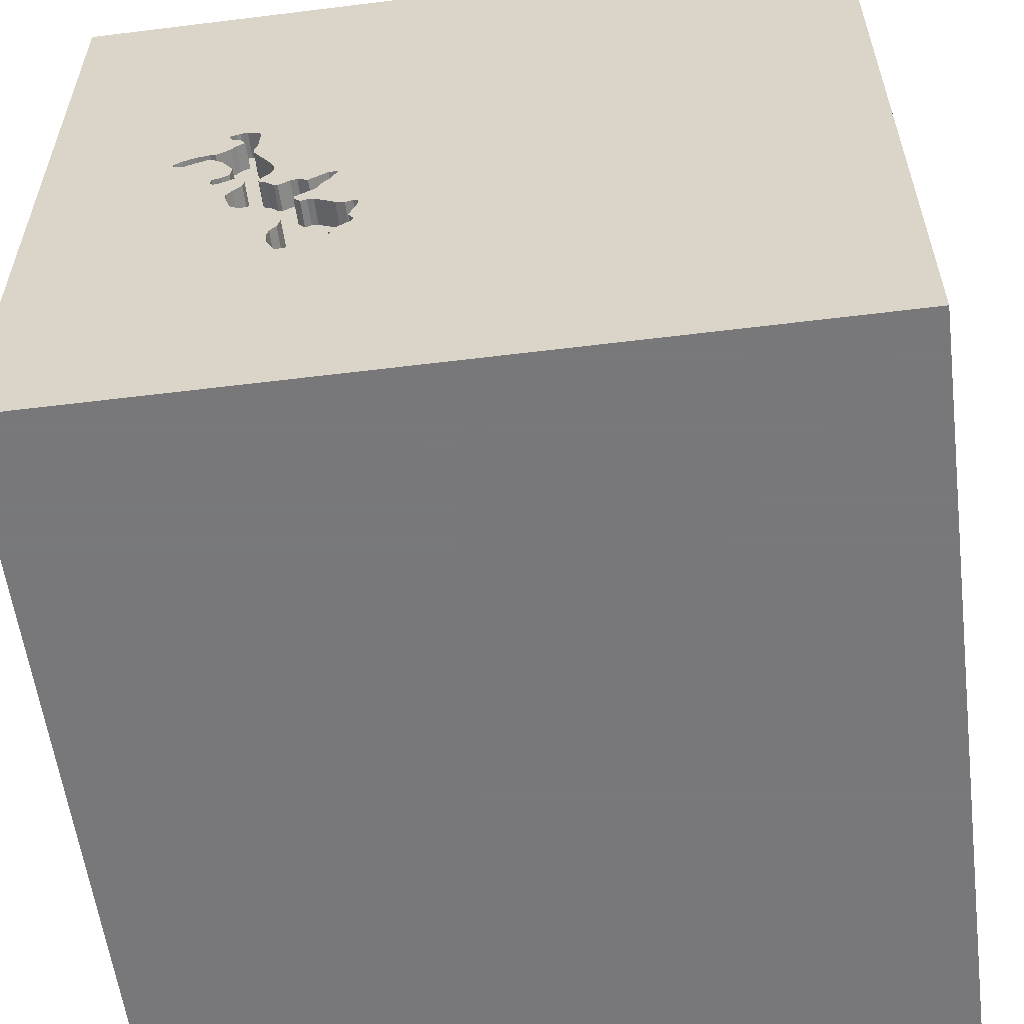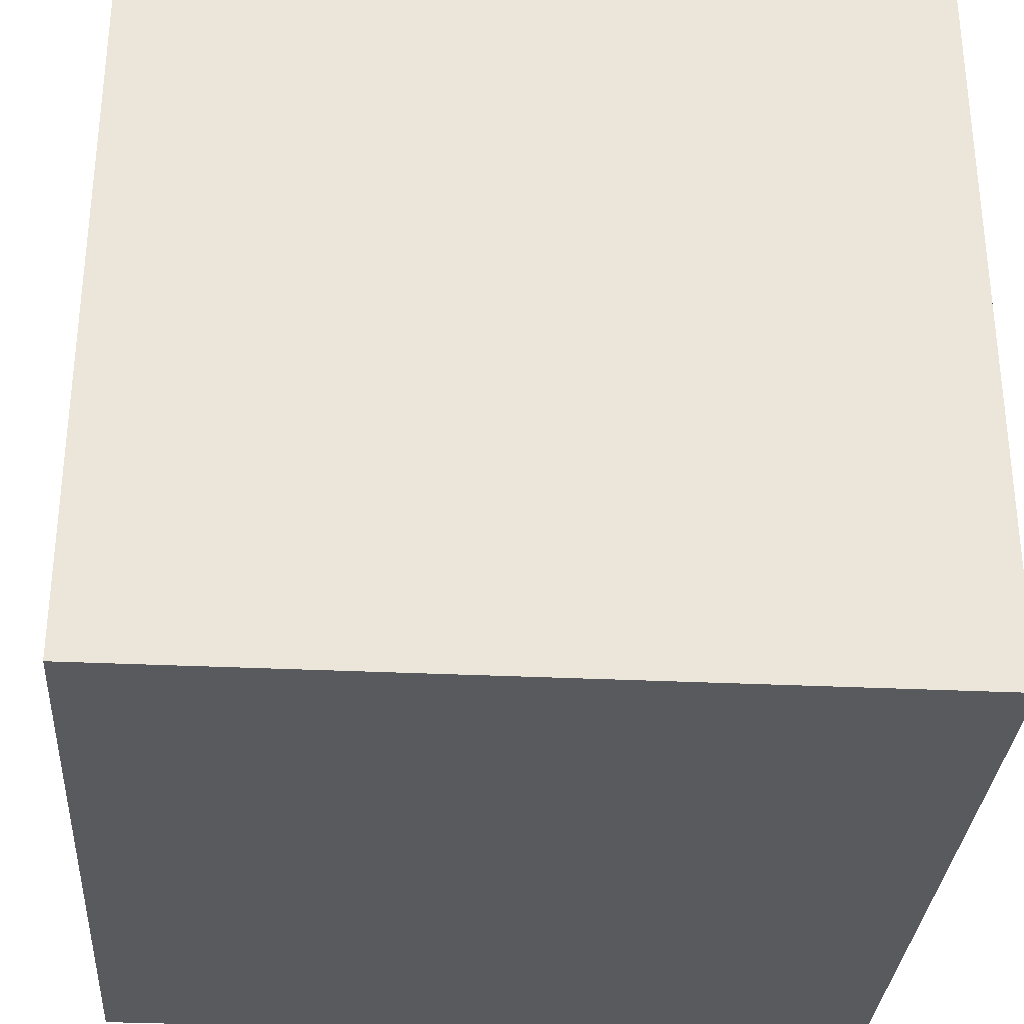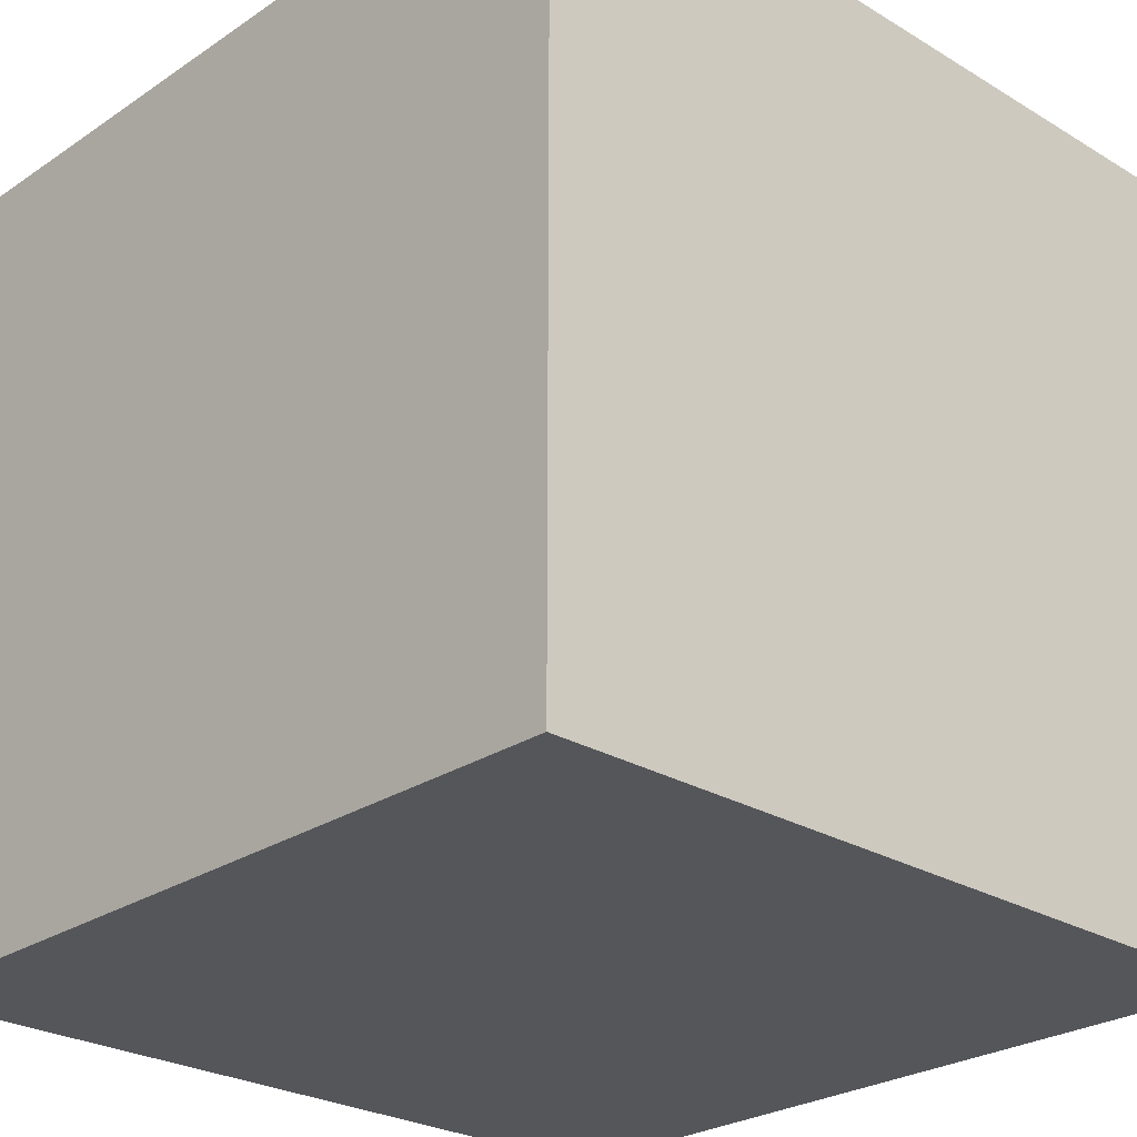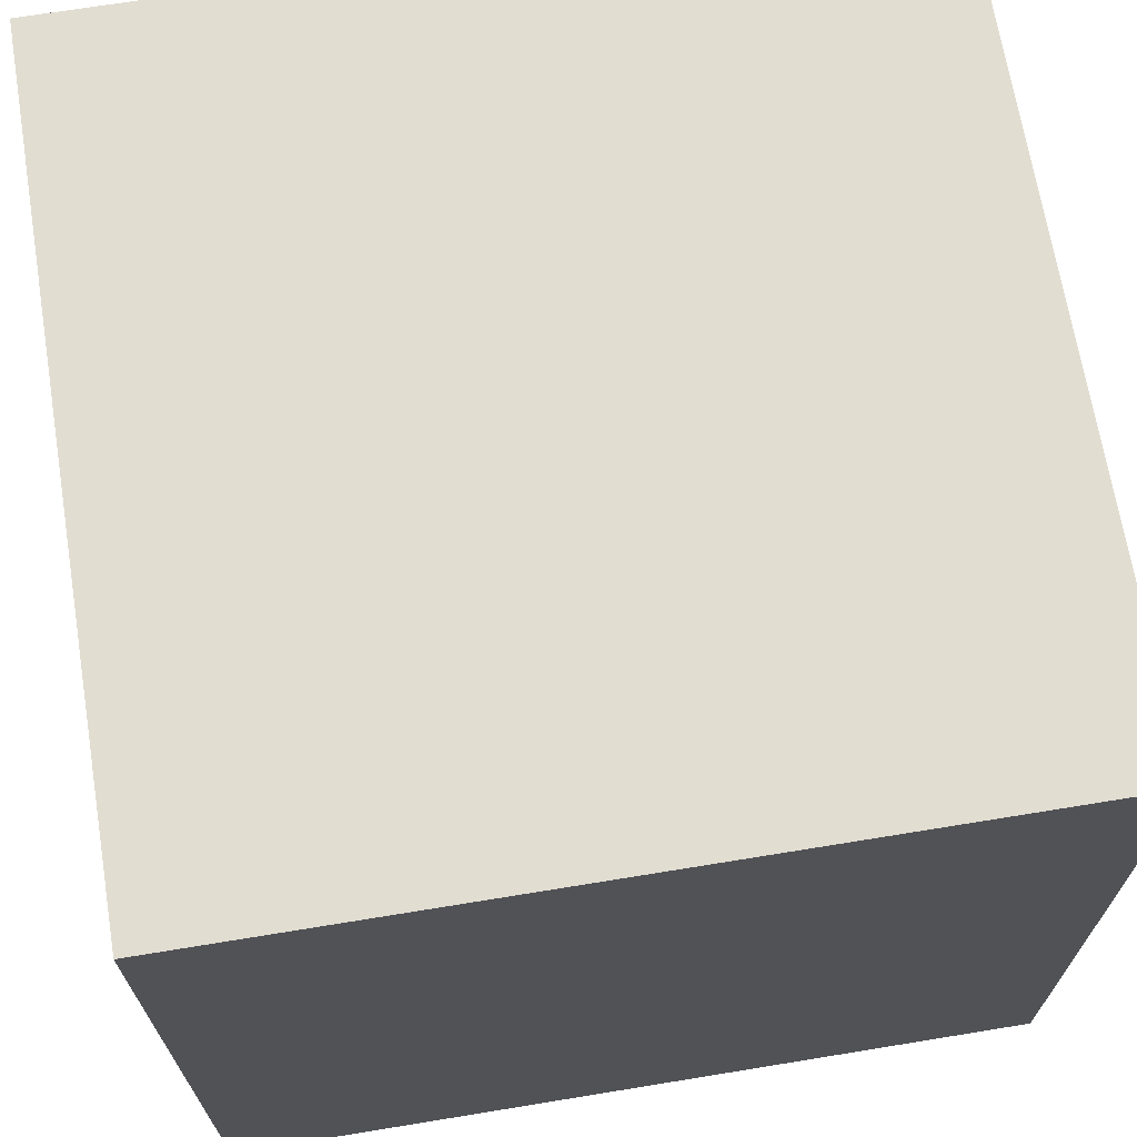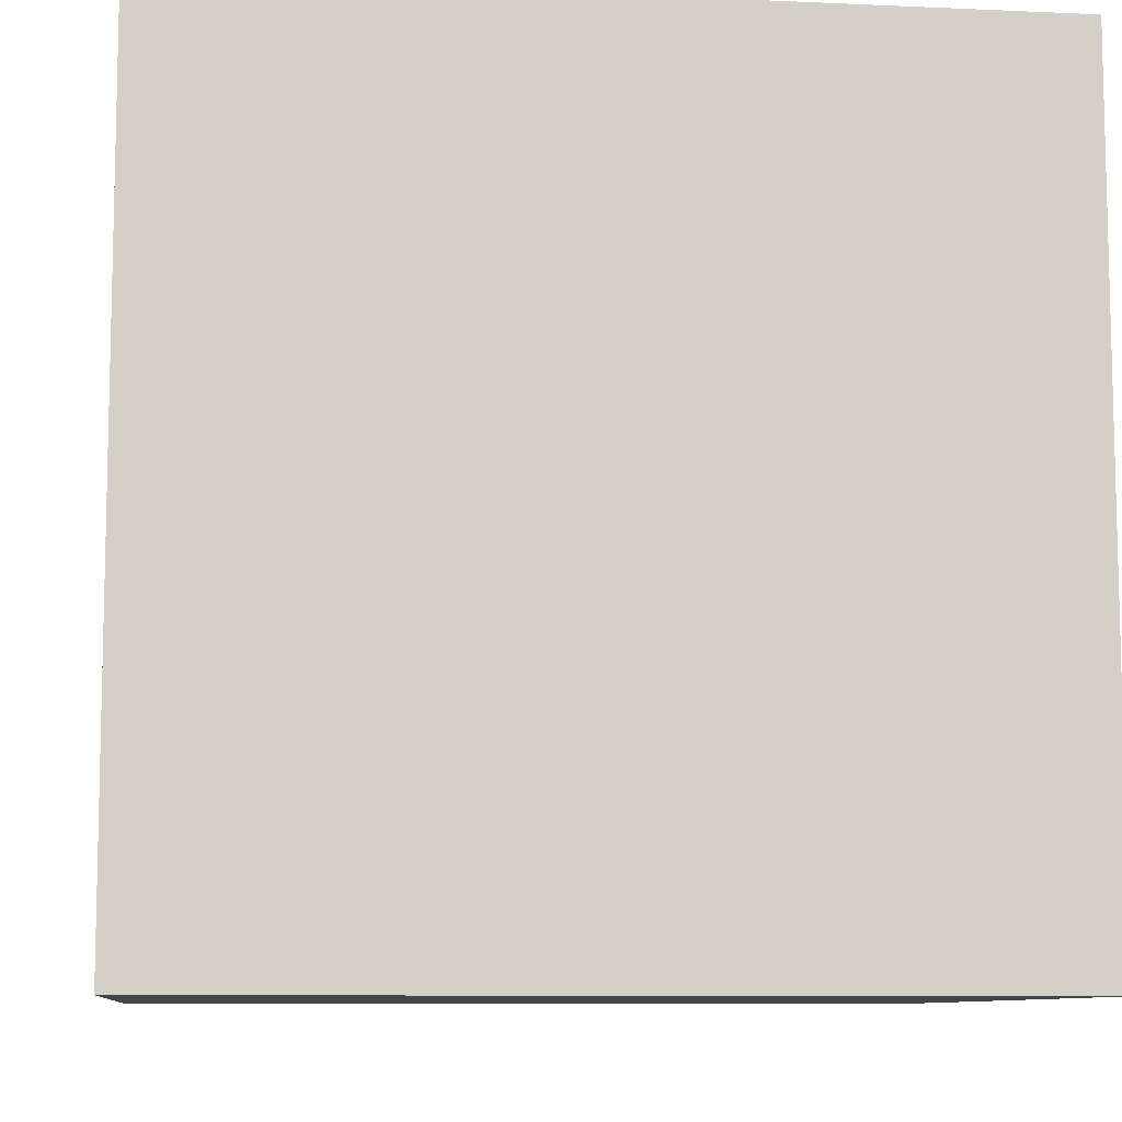
<metadata>
{"format":"obj","ext":"obj","renderer":"f3d","projection":"perspective","resolution":1024,"background":"white","views":[{"elev":-57.6,"azim":-172.7,"up":"+Z"},{"elev":-31.5,"azim":86.1,"up":"+Z"},{"elev":-26.1,"azim":136.5,"up":"+Y"},{"elev":68.8,"azim":80.7,"up":"+Z"},{"elev":-9.1,"azim":83.1,"up":"+Y"}]}
</metadata>
<code>
o carriage_135
v 0.8534 1.5 0.004874
v 0.5146 1.5 -0.2466
v 0.5146 1.4 -0.2466
v 0.4904 1.5 -0.2486
v 0.6023 1.5 -0.3534
v 1.025 1.5 0.1549
v 0.9933 1.5 0.1864
v 0.7919 1.5 0.313
v 0.8367 1.5 0.3479
v 0.8367 1.4 0.3479
v 0.7738 1.5 0.2842
v 0.7738 1.4 0.2842
v 0.4896 1.5 -0.1678
v 0.4896 1.4 -0.1678
v 0.3395 1.5 -0.2971
v 0.5262 1.5 -0.251
v 0.8364 1.5 0.009807
v 0.8364 1.4 0.009807
v 0.7771 1.5 -0.2396
v 0.7771 1.4 -0.2396
v 0.4197 1.5 -0.5253
v 0.4197 1.4 -0.5253
v 0.7658 1.5 -0.02037
v 0.7658 1.4 -0.02037
v 0.5951 1.5 -0.3832
v 1.023 1.5 0.1508
v 0.3364 1.5 -0.3295
v 0.3364 1.4 -0.3295
v -1.016 0.0651 1.5
v -0.9066 1.5 0.7861
v -1.5 -1.5 1.5
v 0.5378 1.5 -0.2554
v 0.5378 1.4 -0.2554
v 0.8646 1.5 -0.03658
v 0.4904 1.4 -0.2486
v 0.8067 1.5 0.2636
v 0.8067 1.4 0.2636
v 0.5471 1.5 -0.6054
v 0.5471 1.4 -0.6054
v 0.5212 1.5 -0.09023
v 0.5212 1.4 -0.09023
v 0.6317 1.5 -0.5438
v 0.6317 1.4 -0.5438
v 0.3529 1.5 -0.2941
v 0.8076 1.5 0.02789
v 1.5 1.5 -1.5
v 0.1823 0.3516 1.5
v 0.4687 -0 1.5
v 0.1823 1.094 1.5
v 0.4427 -0.6641 1.5
v 0.4427 -1.5 0.1562
v 1.5 -1.5 1.5
v 0.3906 -1.5 0.638
v 0.4687 -1.5 -0.4167
v 0.3971 1.5 0.7617
v 0.4419 1.5 -0.09774
v 0.3125 1.5 -0.625
v 0.1302 1.5 -1.146
v 0.1562 1.5 0.1562
v 0.3344 1.5 -0.3053
v 0.9047 1.5 0.1733
v 0.7221 1.5 0.3189
v 0.3549 1.5 -0.4186
v 0.02604 -1.094 1.5
v -0.1562 -0.4427 1.5
v -0.3125 -1.5 0.1302
v -0.1042 -1.5 1.198
v 0 -1.5 -0.4167
v -0.1042 0.7552 1.5
v 0.64 1.5 -0.1019
v 0.7715 1.5 0.3717
v 0.7715 1.4 0.3717
v 0.7538 1.5 -0.07591
v 1.025 1.4 0.1549
v 0.3502 1.5 -0.3669
v 0.8076 1.4 0.02789
v 1.5 1.5 1.5
v 1.198 -0 1.5
v 0.9896 -1.5 0.05208
v 1.5 -1.5 -1.5
v 1.094 1.5 0.3646
v 1.198 1.5 -0.4427
v 1.25 1.5 0.05208
v 0.7919 1.4 0.313
v 0.878 1.4 0.1672
v 0.4513 1.5 -0.04631
v 0.5951 1.4 -0.3832
v 0.7451 1.5 -0.2539
v 0.7451 1.4 -0.2539
v 0.3395 1.4 -0.2971
v 0.6715 1.5 -0.07004
v 0.6715 1.4 -0.07004
v 0.6621 1.5 0.07921
v 0.6621 1.4 0.07921
v 0.6844 1.5 -0.06352
v 0.9933 1.4 0.1864
v 0.801 1.5 0.07216
v 0.7248 1.5 0.2519
v 0.7248 1.4 0.2519
v 0.4315 1.5 -0.5613
v 0.8956 1.5 0.2134
v 0.8956 1.4 0.2134
v -0.4687 -1.5 -0.612
v -0.5729 -1.5 0.5208
v 0.3529 1.4 -0.2941
v -1.5 0.1823 -1.094
v -1.5 0.4557 0.4427
v -1.5 1.5 1.5
v -1.5 0.4167 -0.3906
v -1.5 1.5 -1.5
v -1.5 -0.1042 -0.7552
v -1.5 -0.1562 0.1823
v -1.5 -0.1562 -0.3125
v -1.5 -0.1823 1.146
v -1.5 1.029 0.2865
v -1.5 1.25 -0.1562
v -1.5 -0.3906 0.5208
v -1.5 -0.625 -0.3906
v -1.5 -1.5 -1.5
v -1.5 1.5 -0.1302
v -1.5 -1.276 -0.02604
v 0.9429 1.5 0.2066
v 0.9429 1.4 0.2066
v 0.6968 1.5 -0.05724
v 0.6968 1.4 -0.05724
v 0.364 1.5 -0.4042
v 0.364 1.4 -0.4042
v 0.3802 1.5 -0.3055
v 0.3448 1.5 -0.4438
v 0.4848 1.5 -0.06733
v 0.6267 1.5 -0.1049
v 0.4219 1.5 -0.5037
v 0.4219 1.4 -0.5037
v 0.8723 1.5 -0.02425
v 0.8723 1.4 -0.02425
v 0.5208 1.5 -0.249
v 0.5598 1.5 -0.07437
v 0.4972 1.5 -0.6027
v 0.6293 1.5 -0.4564
v 0.878 1.5 0.1672
v 0.801 1.4 0.07216
v 0.6507 1.5 0.05197
v 0.845 1.5 0.142
v 0.6486 1.5 0.03036
v 0.6486 1.4 0.03036
v 0.6762 1.5 -0.245
v 0.6762 1.4 -0.245
v 0.4249 1.5 -0.5171
v 0.6507 1.4 0.05197
v 0.3505 1.5 -0.4531
v 0.5598 1.4 -0.07437
v 0.7874 1.5 -0.2232
v 0.9047 1.4 0.1733
v 0.5625 1.5 -0.2251
v 0.4249 1.4 -0.5171
v 0.3505 1.4 -0.4531
v 0.7381 1.5 0.2092
v 0.7381 1.4 0.2092
v 1.5 0.931 0.5094
v 1.5 1.5 -0.1302
v 0.7363 1.5 0.2017
v 0.8187 1.5 0.3191
v 0.7345 1.5 0.1943
v 0.7345 1.4 0.1943
v 0.64 1.4 -0.1019
v 0.845 1.4 0.142
v 0.7856 1.4 -0.1074
v 0.8337 1.5 0.3613
v 0.8337 1.4 0.3613
v -0.4167 0.2214 1.5
v 0.4315 1.4 -0.5613
v 0.4419 1.4 -0.09774
v 0.8221 1.5 0.2424
v 0.8221 1.4 0.2424
v 0.7004 1.5 -0.04232
v 0.7004 1.4 -0.04232
v 0.7856 1.5 -0.1074
v 0.7477 1.5 -0.04914
v 0.7477 1.4 -0.04914
v 0.6703 1.5 -0.2536
v 0.6981 1.5 0.1364
v 0.8703 1.5 -5.8e-05
v 0.8755 1.5 0.2088
v 0.8755 1.4 0.2088
v 0.7998 1.5 0.3711
v 0.7998 1.4 0.3711
v 0.6022 1.5 -0.5999
v 0.7292 1.5 -0.5208
v 0.7287 1.5 0.3584
v 0.4513 1.4 -0.04631
v 0.4655 1.5 -0.124
v 0.4655 1.4 -0.124
v 0.8121 1.5 0.3634
v 0.7538 1.4 -0.07591
v 0.6023 1.4 -0.3534
v 0.7287 1.4 0.3584
v 0.8059 1.5 0.3673
v 0.9823 1.5 0.1417
v 0.9823 1.4 0.1417
v 0.4453 1.5 -0.5758
v 0.4281 1.5 -0.284
v 0.4281 1.4 -0.284
v 0.3448 1.4 -0.4438
v 0.4972 1.4 -0.6027
v 1.022 1.5 0.1683
v 1.022 1.4 0.1683
v 0.8121 1.4 0.3634
v 0.5595 1.5 -0.2118
v 0.5595 1.4 -0.2118
v 0.8187 1.4 0.3191
v 0.4163 1.5 -0.04724
v 0.4163 1.4 -0.04724
v 0.5405 1.5 -0.0823
v 0.6267 1.4 -0.1049
v 0.3344 1.4 -0.3053
v 0.6629 1.5 -0.001575
v 0.4713 1.5 -0.5892
v 0.5856 1.5 -0.07907
v 0.7885 1.5 -0.01168
v 0.7885 1.4 -0.01168
v 0.4136 1.5 -0.2978
v 0.4136 1.4 -0.2978
v 0.7107 1.5 -0.2495
v 0.7568 1.5 -0.03475
v 0.8067 1.5 -0.1378
v 0.8067 1.4 -0.1378
v 0.8646 1.4 -0.03658
v 0.721 1.5 0.3461
v 0.5625 1.4 -0.2251
v 0.6022 1.4 -0.5999
v 0.8512 1.5 -0.03963
v 0.6057 1.5 -0.4301
v 0.6057 1.4 -0.4301
v 0.7995 1.5 -0.1842
v 0.5856 1.4 -0.07907
v 0.3802 1.4 -0.3055
v 0.4453 1.4 -0.5758
v 0.8097 1.5 -0.1512
v 0.8512 1.4 -0.03963
v 0.637 1.5 -0.4898
v 0.637 1.4 -0.4898
v 0.7874 1.4 -0.2232
v 0.8277 1.5 0.3335
v 0.6293 1.4 -0.4564
v 0.3459 1.5 -0.433
v 0.3459 1.4 -0.433
v 0.8097 1.4 -0.1512
v 0.8703 1.4 -5.8e-05
v 0.721 1.4 0.3461
v 1.02 1.5 0.1467
v 1.02 1.4 0.1467
v 0.6629 1.4 -0.001576
f 108 114 31
f 31 121 119
f 31 67 52
f 52 64 31
f 31 29 108
f 114 117 31
f 117 121 31
f 64 65 31
f 117 118 121
f 104 67 31
f 108 117 114
f 31 66 104
f 104 53 67
f 119 66 31
f 31 170 29
f 112 118 117
f 65 170 31
f 108 107 117
f 66 53 104
f 53 52 67
f 52 50 64
f 64 50 65
f 118 119 121
f 119 103 66
f 170 108 29
f 107 112 117
f 112 113 118
f 65 47 170
f 66 51 53
f 107 109 112
f 103 68 66
f 50 48 65
f 109 113 112
f 48 47 65
f 108 115 107
f 113 111 118
f 68 51 66
f 47 69 170
f 115 109 107
f 111 119 118
f 51 79 53
f 52 48 50
f 69 108 170
f 79 52 53
f 109 111 113
f 68 54 51
f 52 78 48
f 103 119 68
f 115 110 109
f 111 106 119
f 48 77 47
f 69 49 108
f 109 106 111
f 68 80 54
f 78 77 48
f 47 49 69
f 108 120 115
f 119 80 68
f 54 79 51
f 30 120 108
f 120 116 115
f 116 110 115
f 106 110 119
f 77 49 47
f 109 110 106
f 159 52 80
f 55 30 108
f 59 60 30
f 54 80 79
f 59 30 55
f 110 80 119
f 52 77 78
f 110 30 60
f 110 120 30
f 80 52 79
f 120 110 116
f 46 159 80
f 77 108 49
f 60 59 56
f 46 80 110
f 77 55 108
f 137 59 55
f 59 130 86
f 59 86 211
f 59 211 56
f 15 60 56
f 44 15 56
f 221 128 44
f 56 4 201
f 221 44 56
f 56 201 221
f 148 21 57
f 57 60 27
f 27 75 126
f 126 63 245
f 27 126 245
f 132 148 57
f 57 27 245
f 150 132 57
f 57 245 129
f 57 129 150
f 159 77 52
f 59 137 40
f 59 40 130
f 56 191 13
f 13 136 2
f 4 56 13
f 13 2 4
f 138 38 57
f 57 21 100
f 217 138 57
f 200 217 57
f 57 100 200
f 93 137 55
f 55 181 93
f 137 213 40
f 70 131 218
f 91 70 218
f 218 137 95
f 218 95 91
f 16 136 13
f 32 16 13
f 208 154 32
f 13 208 32
f 57 58 60
f 228 62 55
f 55 189 228
f 55 62 98
f 163 181 55
f 55 98 163
f 124 95 137
f 216 175 124
f 137 93 142
f 216 124 137
f 137 142 144
f 137 144 216
f 42 188 187
f 38 58 57
f 71 189 55
f 81 8 162
f 81 162 243
f 185 71 55
f 81 243 9
f 197 185 55
f 193 197 55
f 81 9 168
f 55 81 168
f 168 193 55
f 161 163 98
f 98 157 161
f 82 187 188
f 139 232 25
f 188 42 240
f 139 25 188
f 188 240 139
f 58 110 60
f 81 122 101
f 11 8 81
f 101 183 173
f 36 11 81
f 81 101 173
f 81 173 36
f 88 188 25
f 5 88 25
f 7 122 81
f 7 81 83
f 250 26 6
f 205 7 83
f 83 198 250
f 6 205 83
f 83 250 6
f 82 188 88
f 5 180 88
f 187 58 38
f 81 55 77
f 82 198 83
f 61 198 140
f 180 146 223
f 180 223 88
f 140 198 143
f 152 234 82
f 82 88 19
f 82 19 152
f 143 198 82
f 1 17 45
f 182 1 45
f 45 97 143
f 82 34 134
f 182 45 143
f 82 134 182
f 82 182 143
f 82 234 238
f 82 238 225
f 225 177 82
f 46 58 187
f 160 159 46
f 160 83 81
f 160 82 83
f 178 224 23
f 73 178 23
f 23 219 231
f 231 34 82
f 82 177 73
f 73 23 231
f 82 73 231
f 46 187 82
f 46 110 58
f 160 77 159
f 160 81 77
f 46 82 160
f 84 186 207
f 84 72 186
f 207 210 84
f 197 193 207
f 207 186 197
f 84 196 72
f 71 185 186
f 186 72 71
f 207 10 210
f 162 8 84
f 84 210 162
f 185 197 186
f 249 196 84
f 72 196 71
f 207 169 10
f 243 162 210
f 210 10 243
f 193 168 169
f 169 207 193
f 228 189 196
f 196 249 228
f 12 249 84
f 189 71 196
f 10 169 9
f 9 243 10
f 8 11 12
f 12 84 8
f 168 9 169
f 249 12 99
f 11 36 12
f 249 99 62
f 62 228 249
f 158 99 12
f 37 12 36
f 98 62 99
f 99 158 98
f 37 158 12
f 157 98 158
f 158 37 174
f 36 173 174
f 174 37 36
f 161 157 158
f 158 164 161
f 158 174 164
f 163 161 164
f 166 164 174
f 173 183 184
f 184 174 173
f 164 94 181
f 181 163 164
f 141 164 166
f 174 184 166
f 183 101 184
f 94 93 181
f 94 164 141
f 141 166 143
f 143 97 141
f 184 85 166
f 102 184 101
f 94 149 93
f 24 94 141
f 153 85 184
f 140 143 166
f 166 85 140
f 102 153 184
f 101 122 102
f 142 93 149
f 252 149 94
f 252 94 24
f 76 24 141
f 97 45 76
f 76 141 97
f 85 153 140
f 102 123 153
f 123 102 122
f 149 145 142
f 145 149 252
f 252 24 176
f 220 24 76
f 61 140 153
f 123 199 153
f 122 7 123
f 144 142 145
f 216 144 145
f 145 252 216
f 252 176 216
f 176 24 179
f 24 220 23
f 76 18 220
f 45 17 18
f 18 76 45
f 153 199 61
f 199 123 96
f 96 123 7
f 175 216 176
f 179 125 176
f 224 178 179
f 179 24 224
f 219 23 220
f 23 224 24
f 239 220 18
f 17 1 18
f 198 61 199
f 206 199 96
f 124 175 176
f 176 125 124
f 194 125 179
f 178 73 179
f 231 219 220
f 220 239 231
f 239 18 248
f 1 182 248
f 248 18 1
f 199 251 198
f 251 199 206
f 7 205 206
f 206 96 7
f 92 125 194
f 194 179 73
f 239 248 135
f 250 198 251
f 206 74 251
f 205 6 206
f 125 92 95
f 95 124 125
f 165 92 194
f 73 177 194
f 239 227 231
f 135 227 239
f 182 134 135
f 135 248 182
f 26 250 251
f 251 74 26
f 74 206 6
f 91 95 92
f 92 165 91
f 165 194 167
f 167 194 177
f 34 231 227
f 227 135 34
f 134 34 135
f 6 26 74
f 70 91 165
f 165 167 147
f 165 214 70
f 214 165 147
f 147 167 242
f 177 225 226
f 226 167 177
f 131 70 214
f 214 147 209
f 147 242 89
f 242 167 247
f 167 226 247
f 225 238 226
f 214 235 218
f 218 131 214
f 214 209 235
f 147 229 209
f 223 146 147
f 147 89 223
f 242 20 89
f 234 152 242
f 242 247 234
f 247 226 238
f 235 209 41
f 195 229 147
f 209 229 208
f 88 223 89
f 147 146 180
f 180 5 147
f 152 19 20
f 20 242 152
f 89 20 88
f 247 238 234
f 235 151 218
f 235 41 151
f 41 209 14
f 229 195 33
f 195 147 5
f 154 208 229
f 208 13 209
f 19 88 20
f 137 218 151
f 213 137 151
f 151 41 213
f 41 14 192
f 14 209 13
f 229 33 154
f 195 87 33
f 40 213 41
f 172 41 192
f 192 14 191
f 13 191 14
f 32 154 33
f 5 25 87
f 87 195 5
f 202 33 87
f 41 190 130
f 130 40 41
f 41 172 190
f 172 192 56
f 191 56 192
f 16 32 33
f 33 3 16
f 35 33 202
f 202 87 222
f 190 86 130
f 172 212 190
f 3 2 136
f 136 16 3
f 3 33 35
f 25 232 233
f 233 87 25
f 35 202 4
f 202 222 201
f 87 127 222
f 190 212 86
f 56 211 212
f 212 172 56
f 3 35 2
f 133 87 233
f 232 139 233
f 201 4 202
f 4 2 35
f 221 201 222
f 127 87 133
f 127 236 222
f 211 86 212
f 233 155 133
f 244 233 139
f 128 221 222
f 222 236 128
f 156 127 133
f 127 28 236
f 39 155 233
f 148 132 133
f 133 155 148
f 241 233 244
f 246 127 156
f 156 133 150
f 28 127 75
f 75 27 28
f 236 28 105
f 204 155 39
f 241 39 233
f 132 150 133
f 139 240 241
f 241 244 139
f 44 128 236
f 236 105 44
f 63 126 127
f 127 246 63
f 246 156 203
f 150 129 156
f 126 75 127
f 215 105 28
f 204 237 155
f 204 39 138
f 241 43 39
f 155 22 21
f 21 148 155
f 240 42 241
f 245 63 246
f 129 245 246
f 246 203 129
f 203 156 129
f 215 28 27
f 27 60 215
f 215 90 105
f 217 200 237
f 237 204 217
f 171 155 237
f 38 138 39
f 138 217 204
f 43 241 42
f 43 230 39
f 171 22 155
f 105 90 44
f 60 15 215
f 90 215 15
f 200 100 171
f 171 237 200
f 187 38 39
f 39 230 187
f 42 187 230
f 230 43 42
f 100 21 22
f 22 171 100
f 15 44 90

</code>
